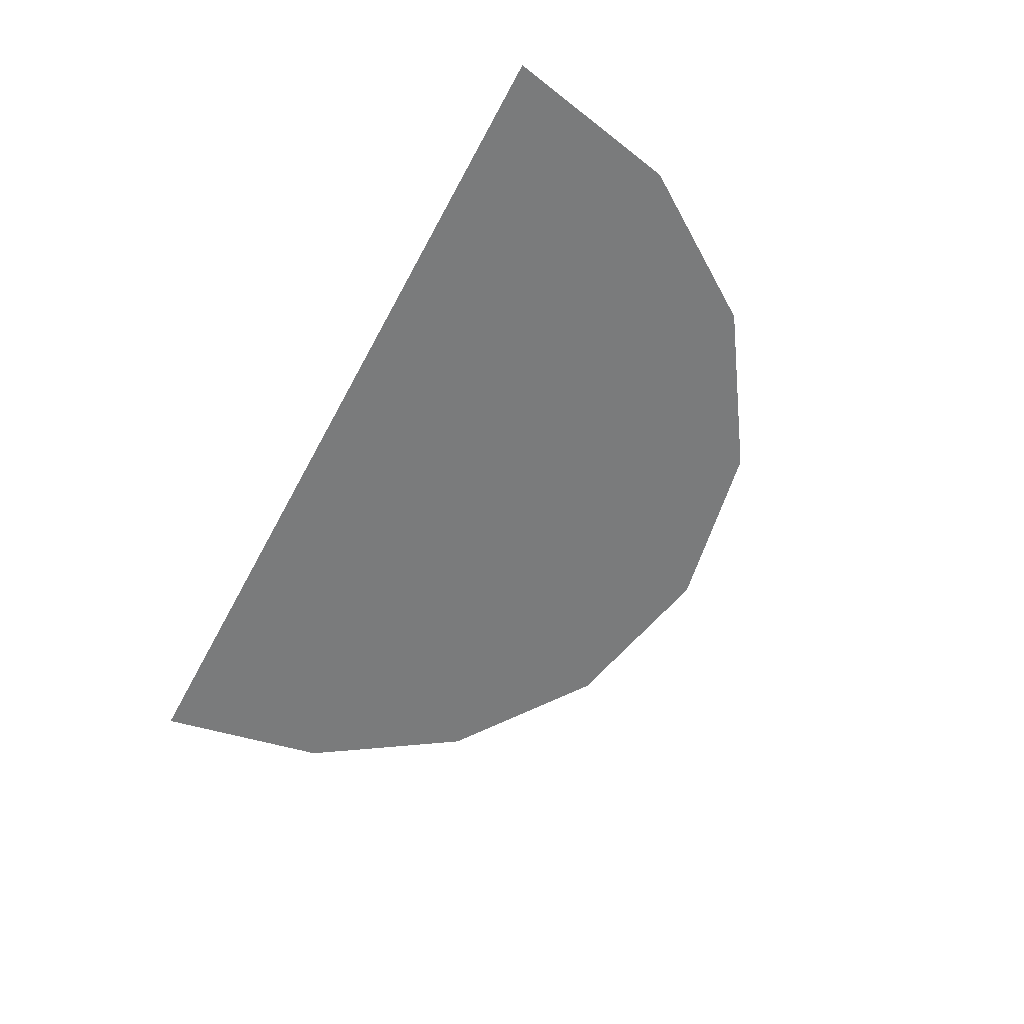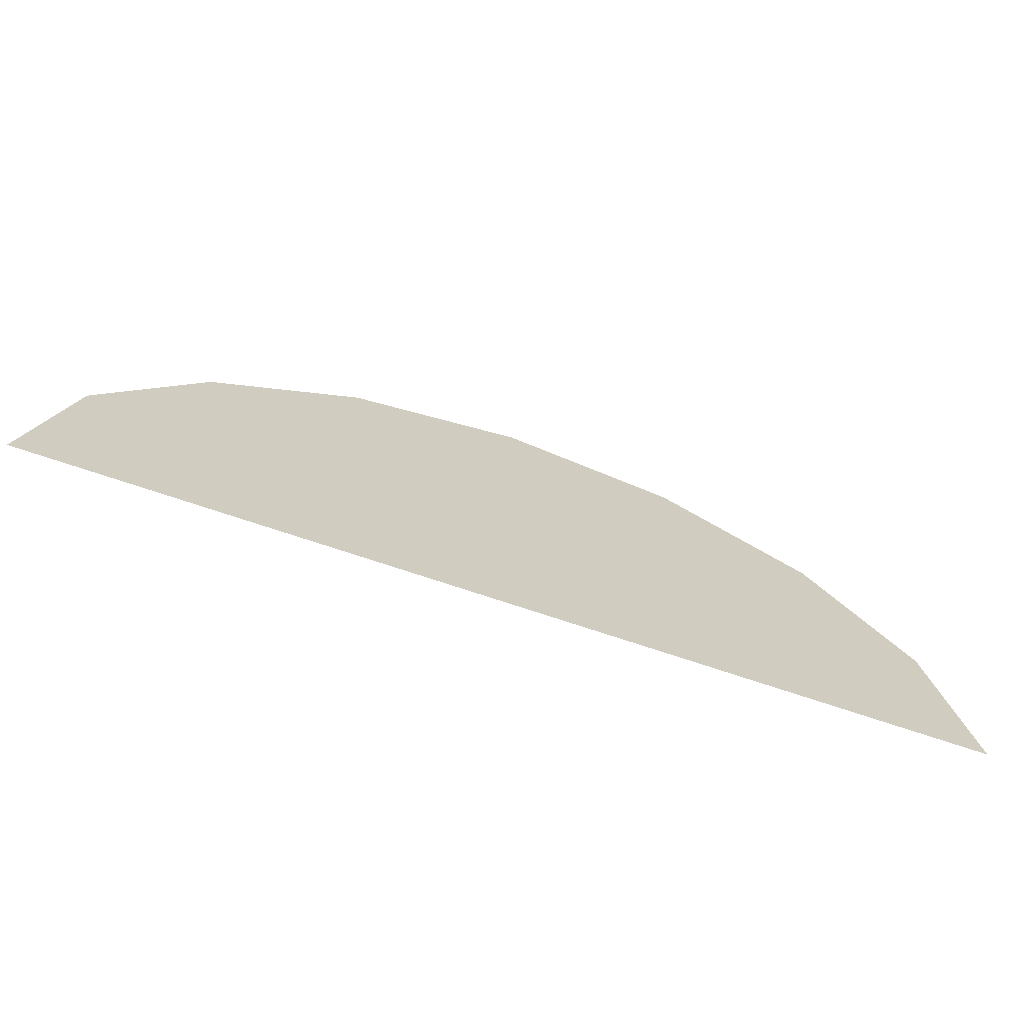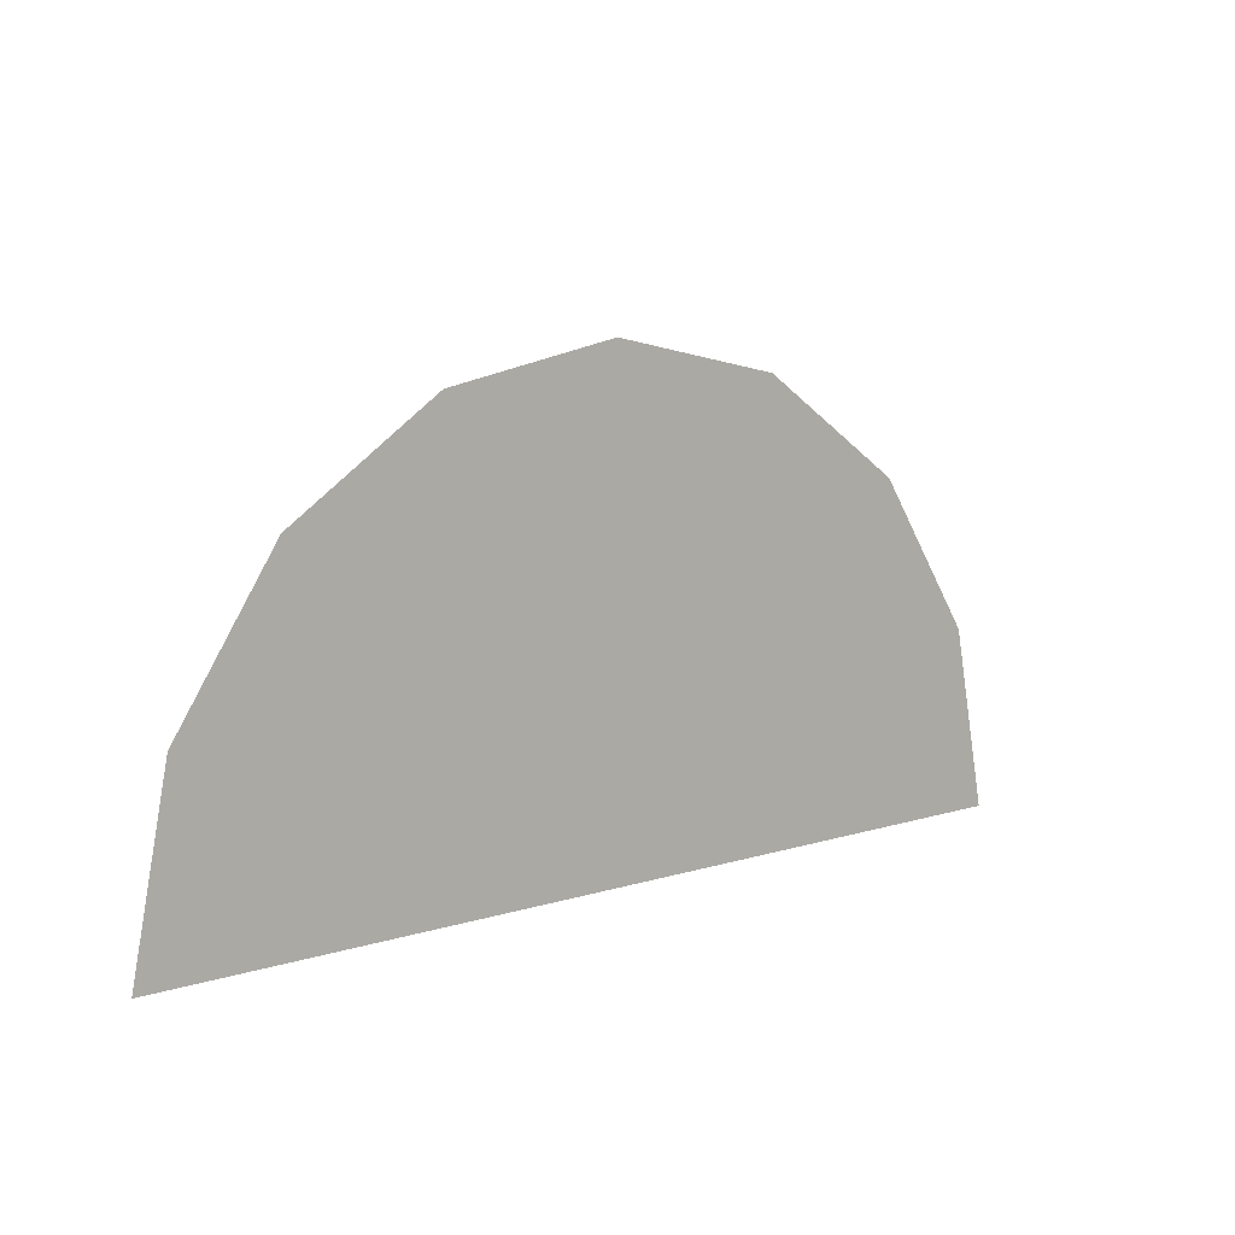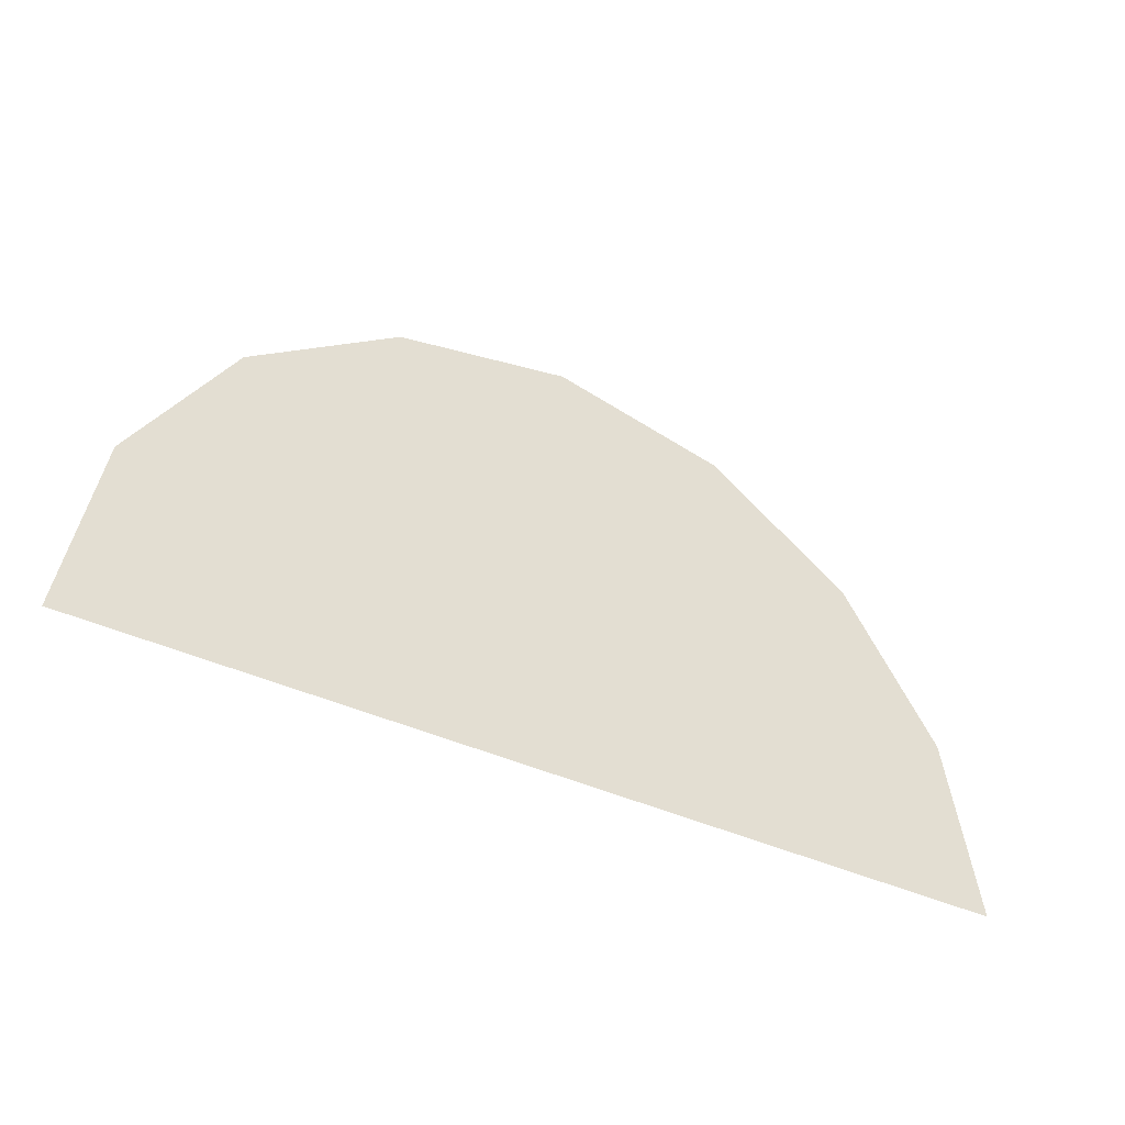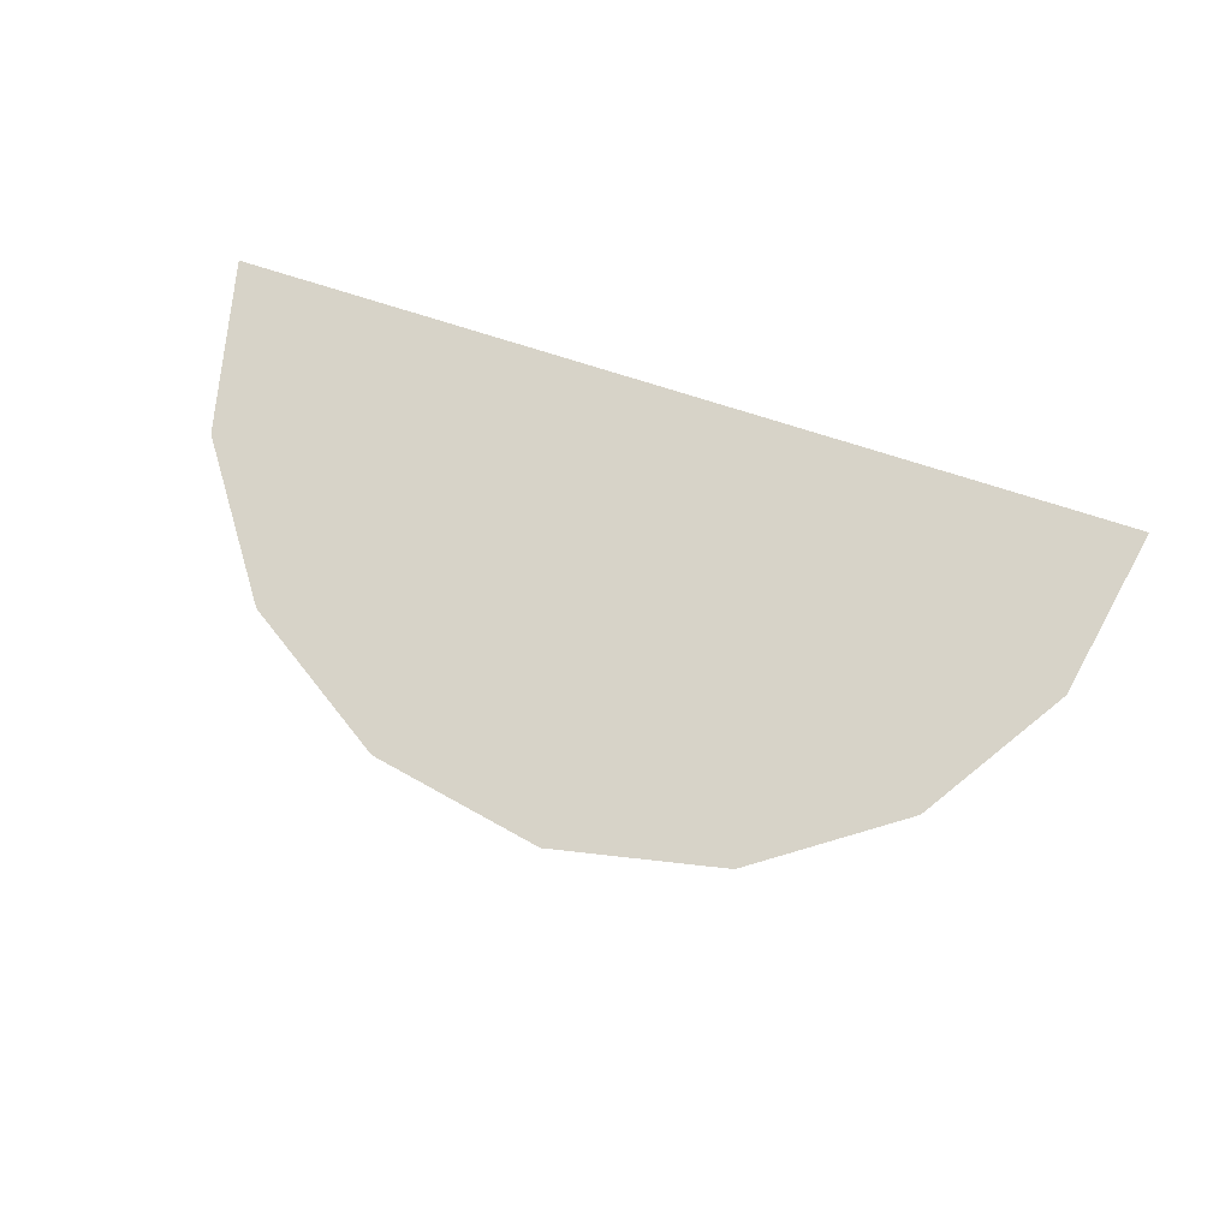
<metadata>
{"format":"obj","ext":"obj","renderer":"f3d","projection":"perspective","resolution":1024,"background":"white","views":[{"elev":-58.3,"azim":-117.7,"up":"+Y"},{"elev":-69.1,"azim":161.0,"up":"+Z"},{"elev":8.8,"azim":139.2,"up":"+Z"},{"elev":-38.3,"azim":-31.2,"up":"+Z"},{"elev":76.9,"azim":17.5,"up":"+Y"}]}
</metadata>
<code>
v -0.25 0 0.045
v -0.325 0 0
v 0.22 0 0
v 0.215 0 0.01
v -0.065 0 0.045
v -0.25 0 0.045
v 0.215 0 0.01
v 0.075 0 0.04
v 0.075 0 0.04
v 0.215 0 0.01
v 0.16 0 0.03
v -0.32 0 0.085
v -0.325 0 0
v -0.25 0 0.045
v -0.24 0 0.1
v -0.3 0 0.16
v -0.32 0 0.085
v -0.24 0 0.1
v -0.22 0 0.165
v -0.255 0 0.23
v -0.3 0 0.16
v -0.22 0 0.165
v -0.18 0 0.215
v -0.195 0 0.29
v -0.255 0 0.23
v -0.18 0 0.215
v -0.115 0 0.275
v -0.12 0 0.33
v -0.195 0 0.29
v -0.115 0 0.275
v -0.055 0 0.305
v -0.04 0 0.345
v -0.12 0 0.33
v -0.055 0 0.305
v -0.01 0 0.325
v -0.005 0 0.34
v -0.04 0 0.345
v -0.01 0 0.325
v 0.005 0 0.33
v -0.5 0 0
v -0.325 0 0
v -0.32 0 0.085
v -0.462 0 0.1913
v -0.462 0 0.1913
v -0.32 0 0.085
v -0.3 0 0.16
v -0.3535 0 0.3535
v -0.3535 0 0.3535
v -0.3 0 0.16
v -0.255 0 0.23
v -0.3535 0 0.3535
v -0.255 0 0.23
v -0.195 0 0.29
v -0.1913 0 0.462
v -0.1913 0 0.462
v -0.195 0 0.29
v -0.12 0 0.33
v 0 0 0.5
v 0 0 0.5
v -0.12 0 0.33
v -0.04 0 0.345
v 0 0 0.5
v -0.04 0 0.345
v -0.005 0 0.34
v 0.1913 0 0.462
v 0.1913 0 0.462
v -0.005 0 0.34
v 0.005 0 0.33
v 0.3535 0 0.3535
v 0.16 0 0.03
v 0.3535 0 0.3535
v 0.005 0 0.33
v 0.075 0 0.04
v 0.075 0 0.04
v 0.005 0 0.33
v -0.01 0 0.325
v -0.055 0 0.305
v -0.065 0 0.045
v 0.075 0 0.04
v -0.055 0 0.305
v -0.115 0 0.275
v -0.065 0 0.045
v -0.115 0 0.275
v -0.18 0 0.215
v -0.25 0 0.045
v -0.24 0 0.1
v -0.25 0 0.045
v -0.18 0 0.215
v -0.22 0 0.165
v 0.3535 0 0.3535
v 0.16 0 0.03
v 0.215 0 0.01
v 0.462 0 0.1913
v 0.462 0 0.1913
v 0.215 0 0.01
v 0.22 0 0
v 0.5 0 0
g mesh7467044
f 1 2 3
f 3 4 1
f 5 6 7
f 7 8 5
f 9 10 11
f 12 13 14
f 14 15 12
f 16 17 18
f 18 19 16
f 20 21 22
f 22 23 20
f 24 25 26
f 26 27 24
f 28 29 30
f 30 31 28
f 32 33 34
f 34 35 32
f 36 37 38
f 38 39 36
f 40 41 42
f 42 43 40
f 44 45 46
f 46 47 44
f 48 49 50
f 51 52 53
f 53 54 51
f 55 56 57
f 57 58 55
f 59 60 61
f 62 63 64
f 64 65 62
f 66 67 68
f 68 69 66
f 70 71 72
f 72 73 70
f 74 75 76
f 76 77 74
f 78 79 80
f 80 81 78
f 82 83 84
f 84 85 82
f 86 87 88
f 88 89 86
f 90 91 92
f 92 93 90
f 94 95 96
f 96 97 94

</code>
